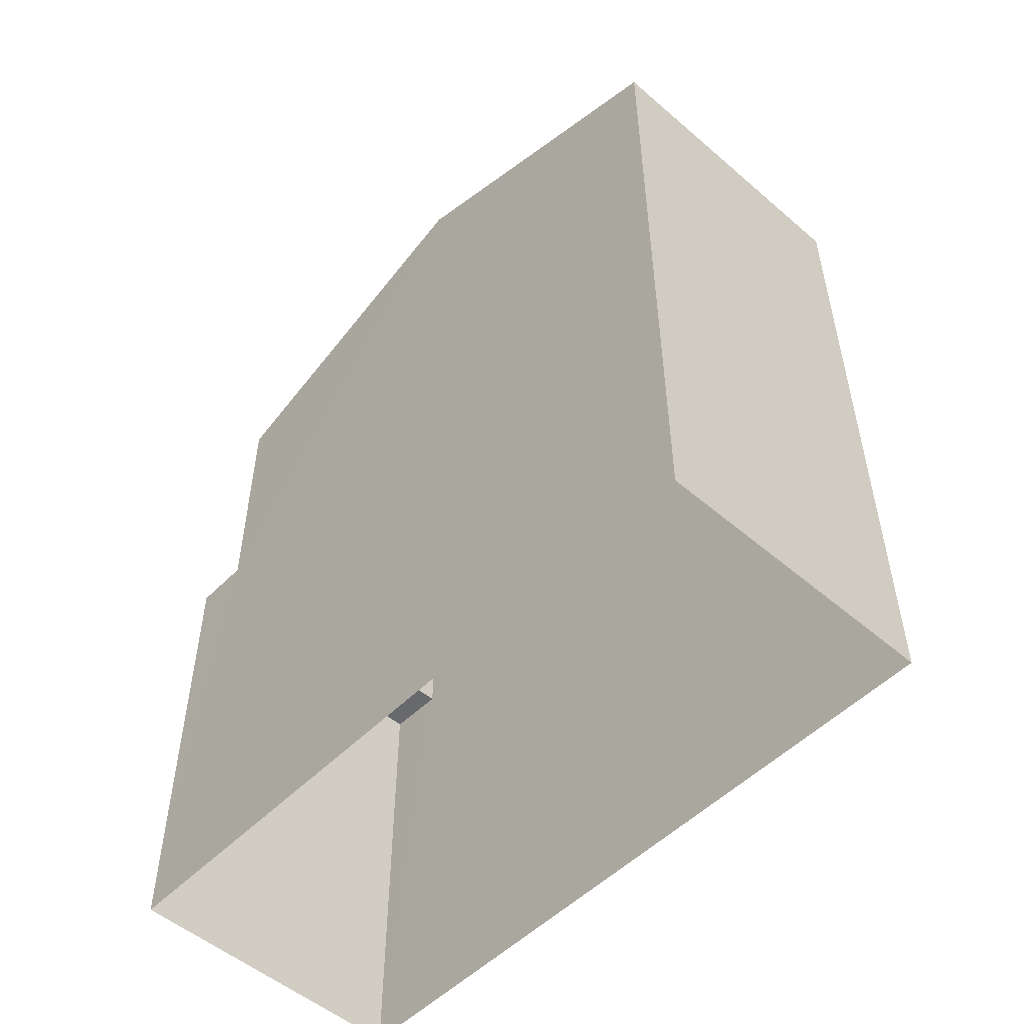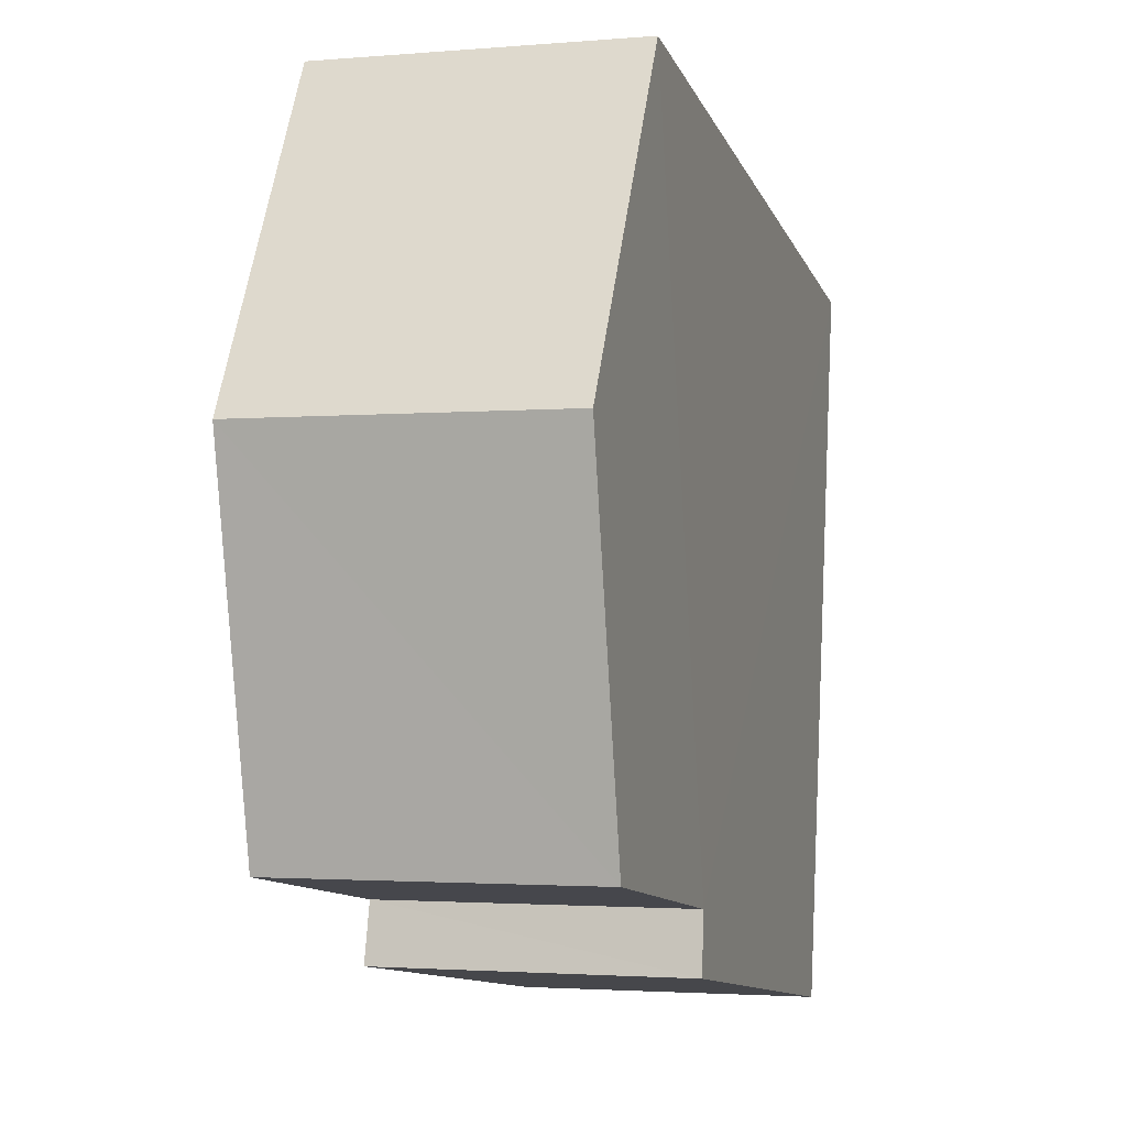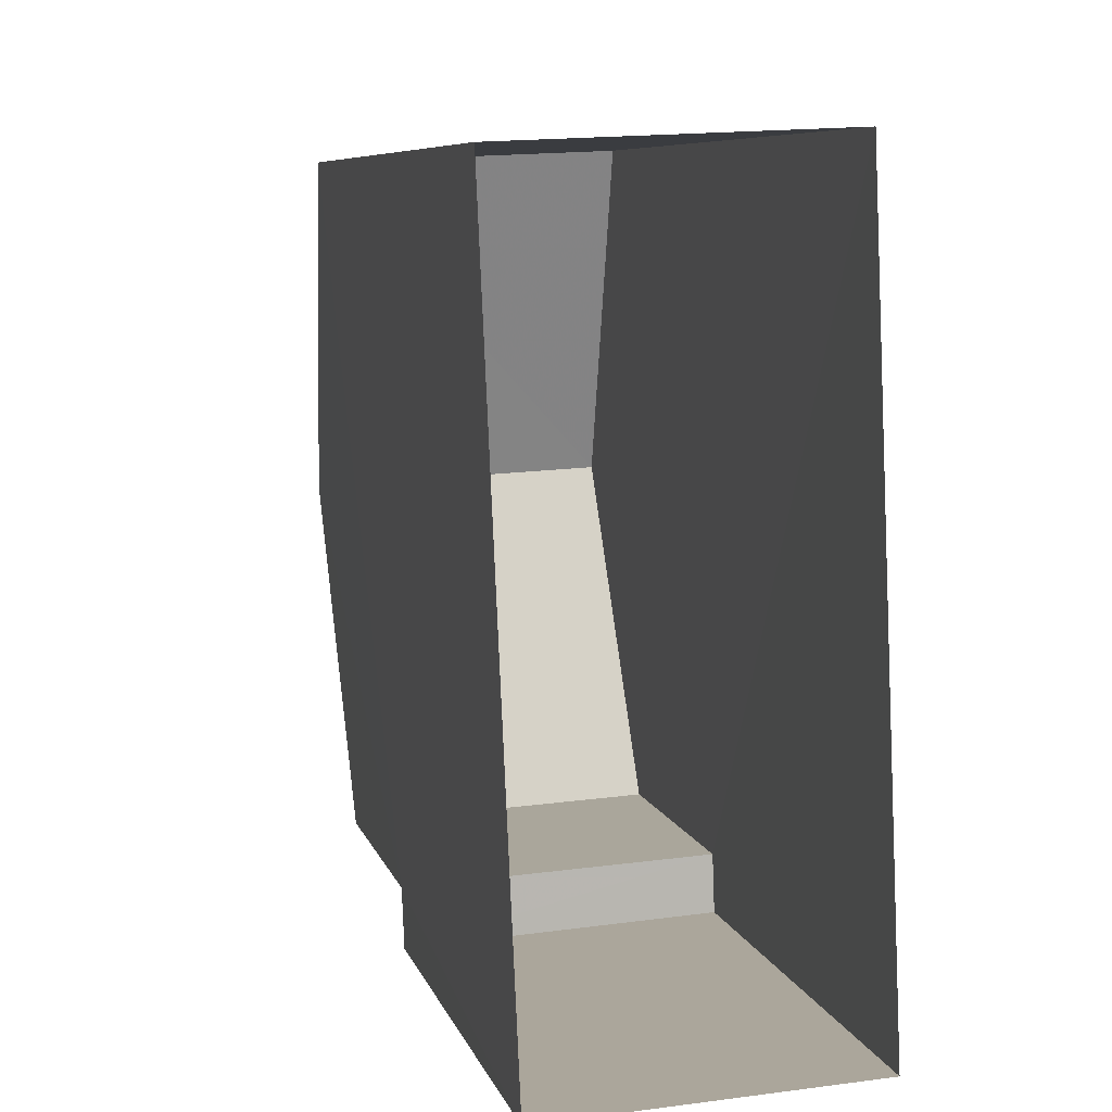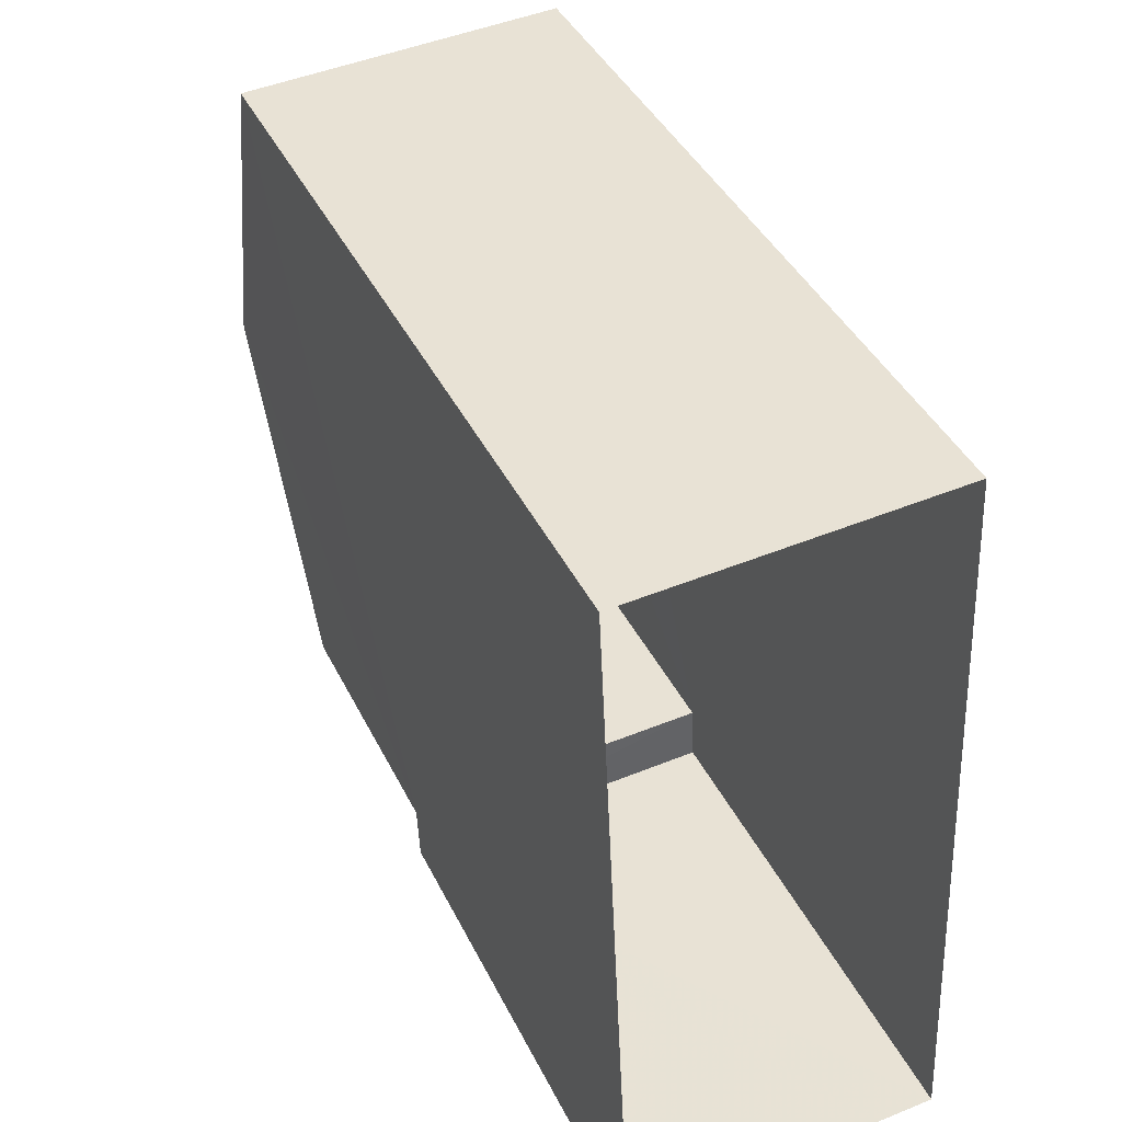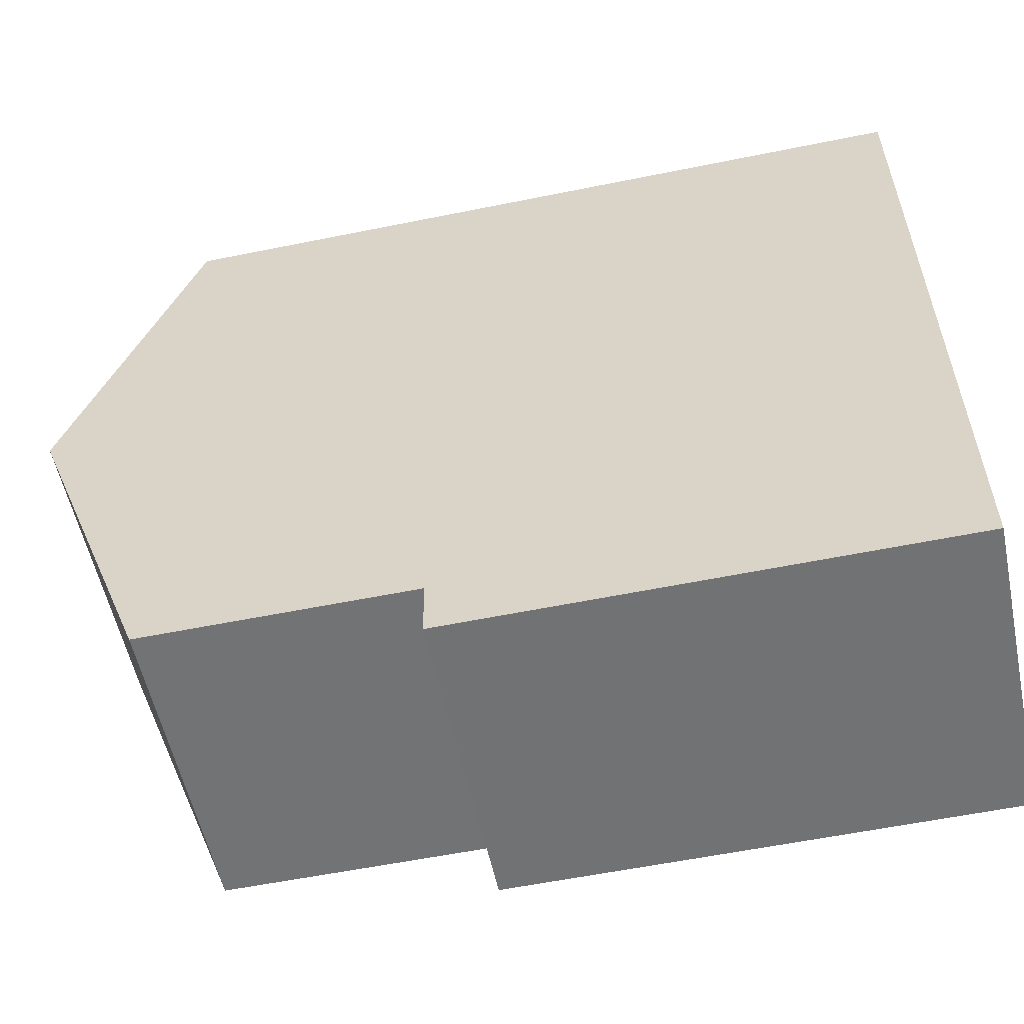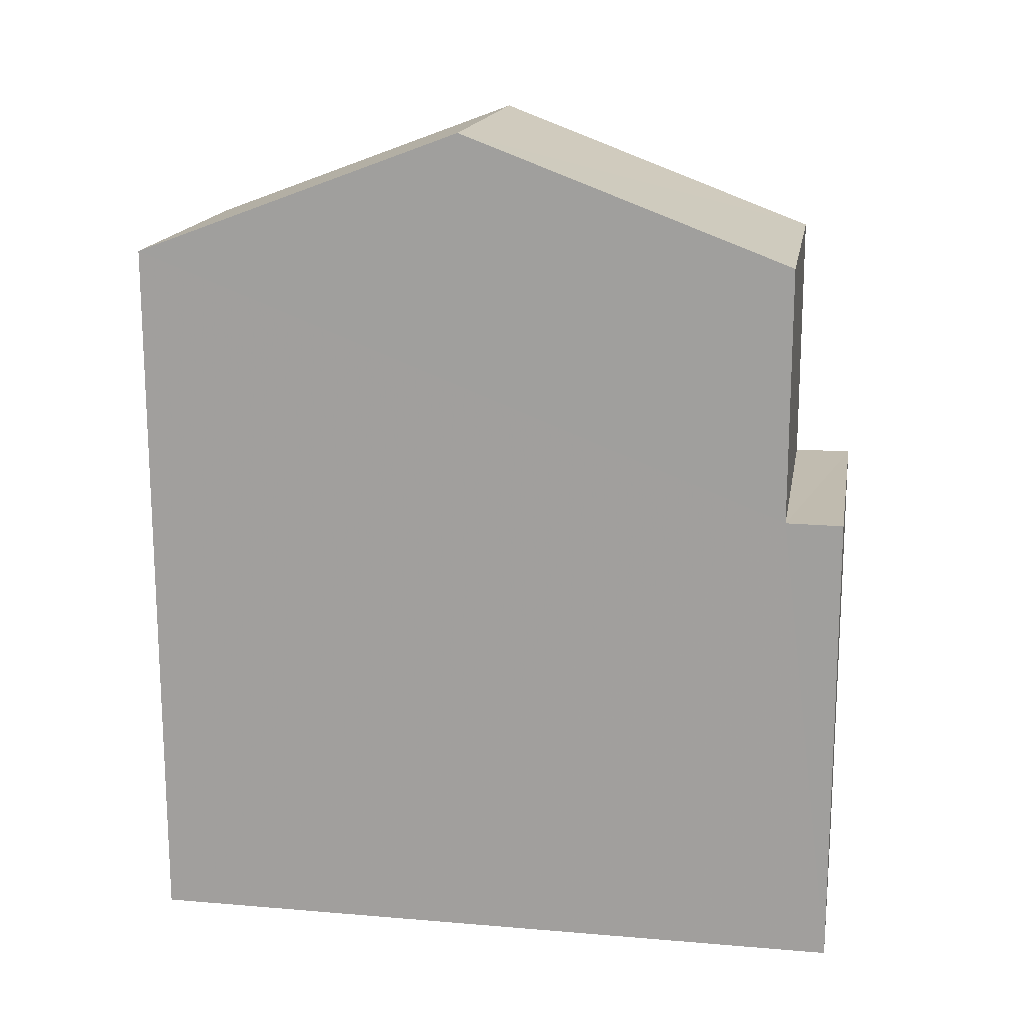
<metadata>
{"format":"obj","ext":"obj","renderer":"f3d","projection":"perspective","resolution":1024,"background":"white","views":[{"elev":-52.1,"azim":134.4,"up":"+Z"},{"elev":-11.5,"azim":16.6,"up":"+Y"},{"elev":7.7,"azim":166.0,"up":"+Y"},{"elev":41.1,"azim":155.6,"up":"+Y"},{"elev":-58.1,"azim":101.8,"up":"+Y"},{"elev":16.3,"azim":-82.9,"up":"+Z"}]}
</metadata>
<code>
v -3.727e+05 -1.051e+05 25.4
v -3.727e+05 -1.051e+05 25.39
v -3.727e+05 -1.051e+05 25.39
v -3.727e+05 -1.051e+05 25.4
v -3.727e+05 -1.051e+05 31.53
v -3.727e+05 -1.051e+05 31.53
v -3.727e+05 -1.051e+05 31.53
v -3.727e+05 -1.051e+05 31.53
v -3.727e+05 -1.051e+05 36.47
v -3.727e+05 -1.051e+05 34.86
v -3.727e+05 -1.051e+05 36.47
v -3.727e+05 -1.051e+05 34.86
v -3.727e+05 -1.051e+05 34.86
v -3.727e+05 -1.051e+05 34.86
f 1 2 3
f 4 1 3
f 5 6 7
f 8 5 7
f 9 10 11
f 9 12 10
f 13 14 9
f 11 13 9
f 5 10 12
f 5 8 10
f 7 1 4
f 7 6 1
f 13 11 8
f 13 8 3
f 11 10 8
f 3 8 4
f 4 8 7
f 13 3 2
f 14 13 2
f 9 14 5
f 12 9 5
f 14 2 5
f 5 2 1
f 5 1 6

</code>
